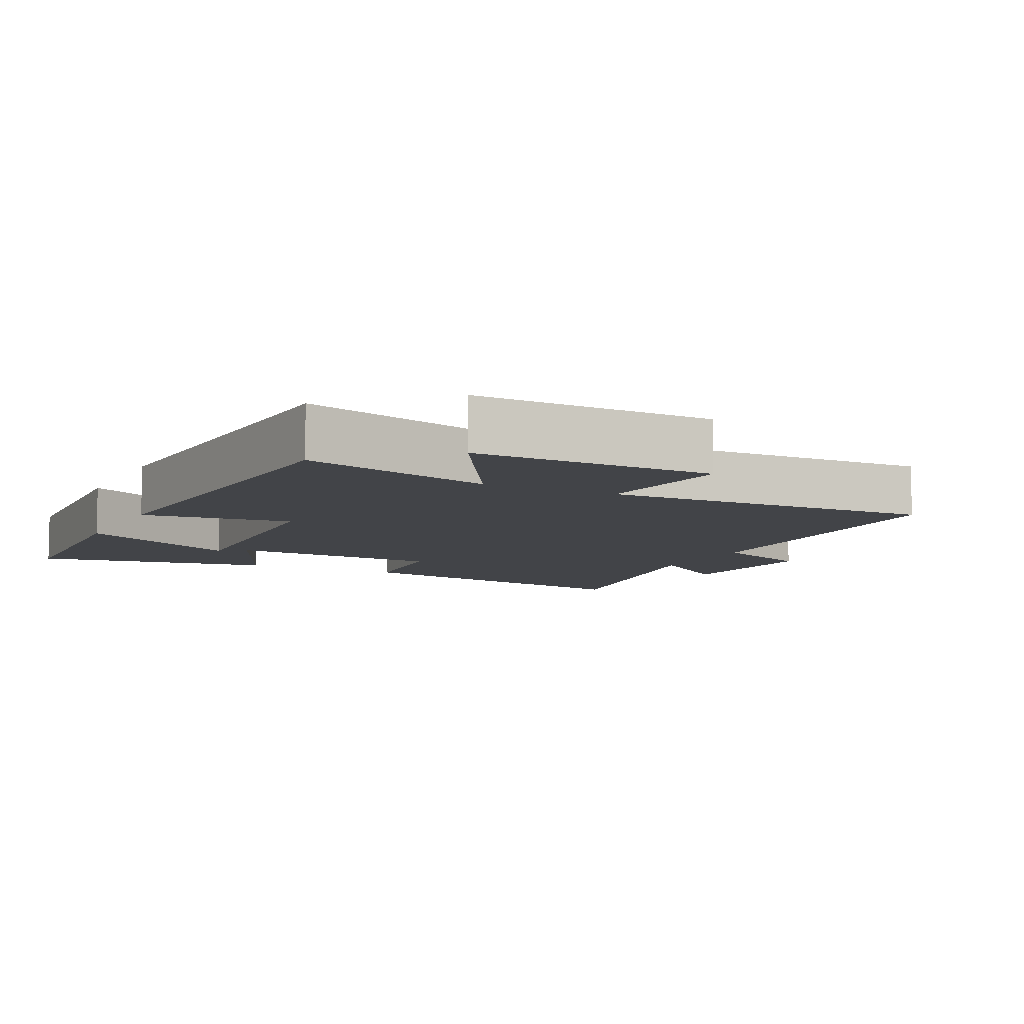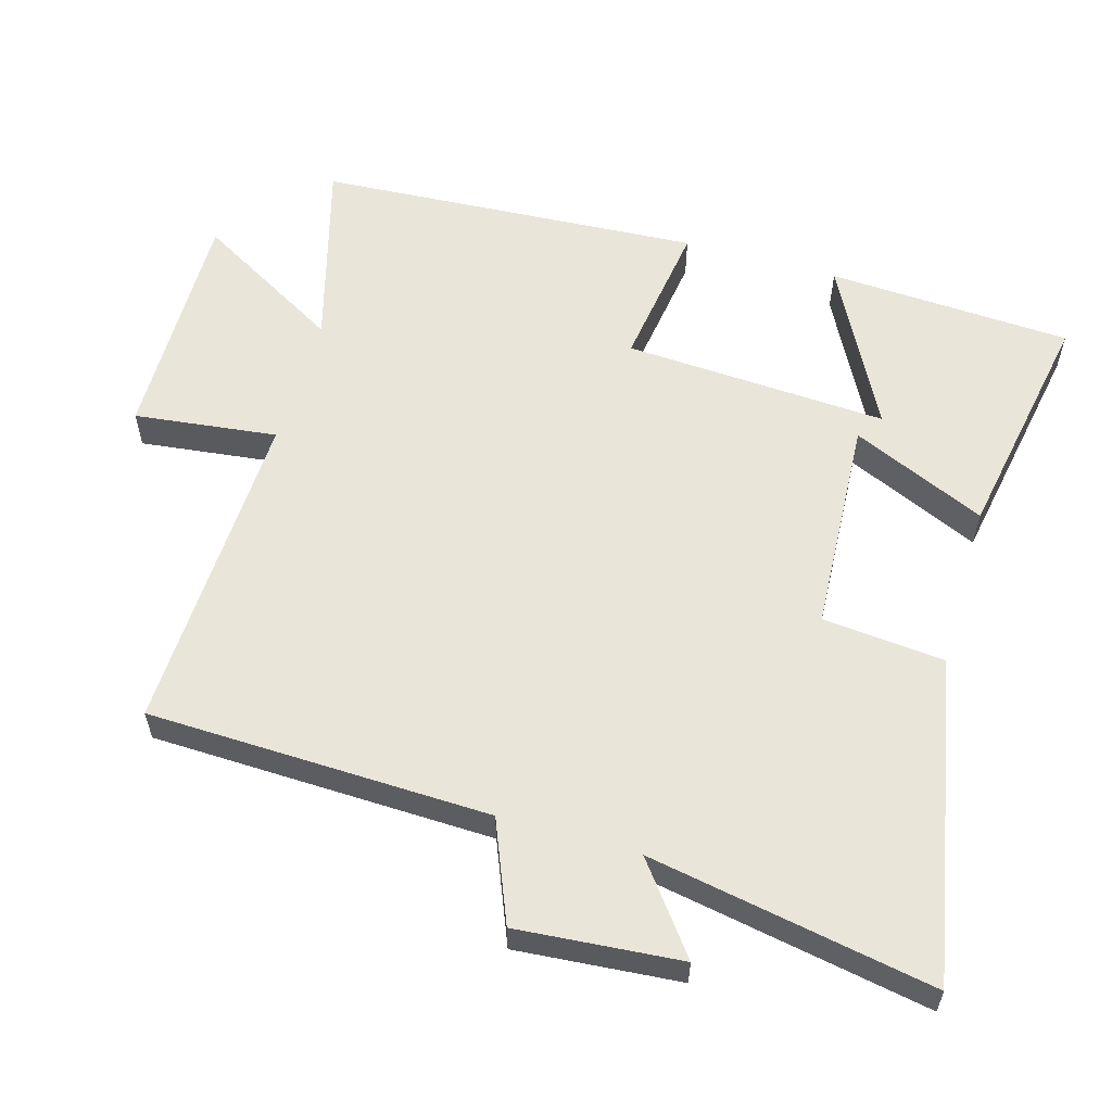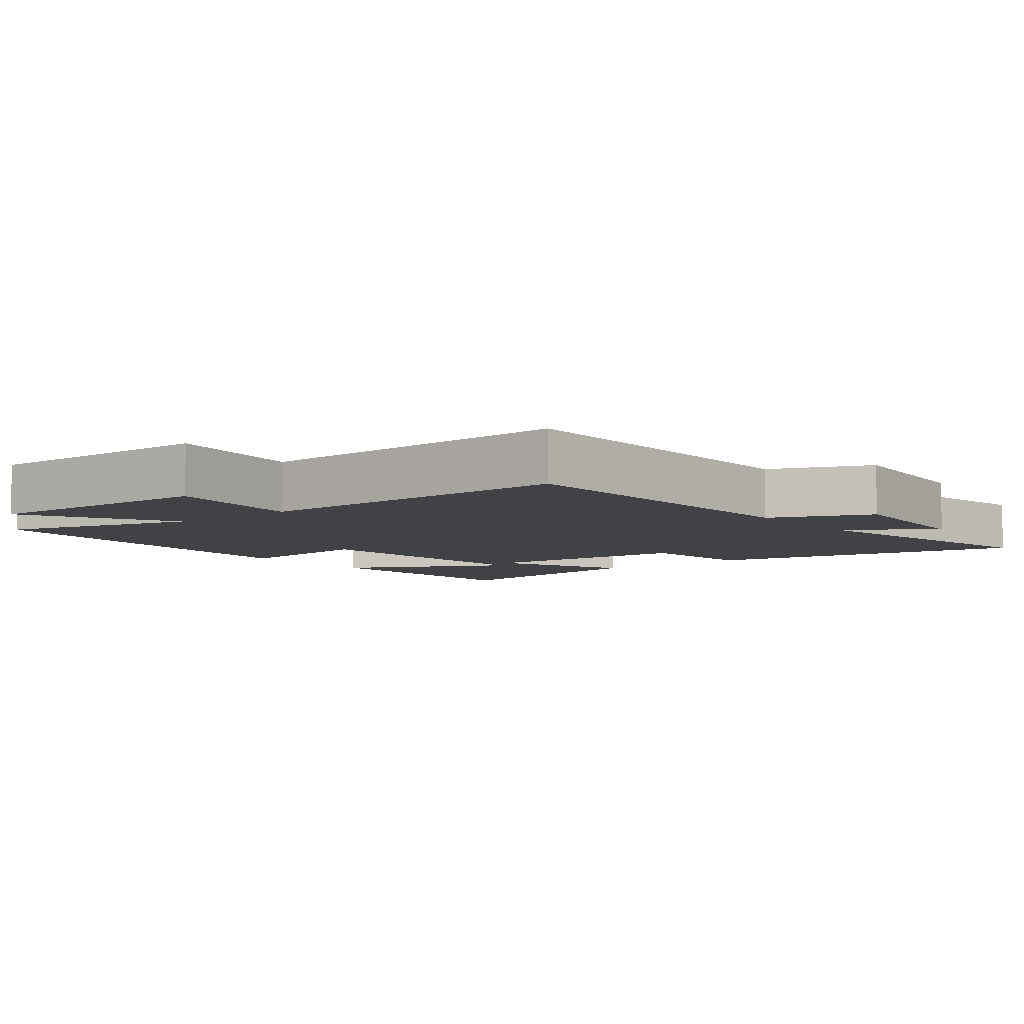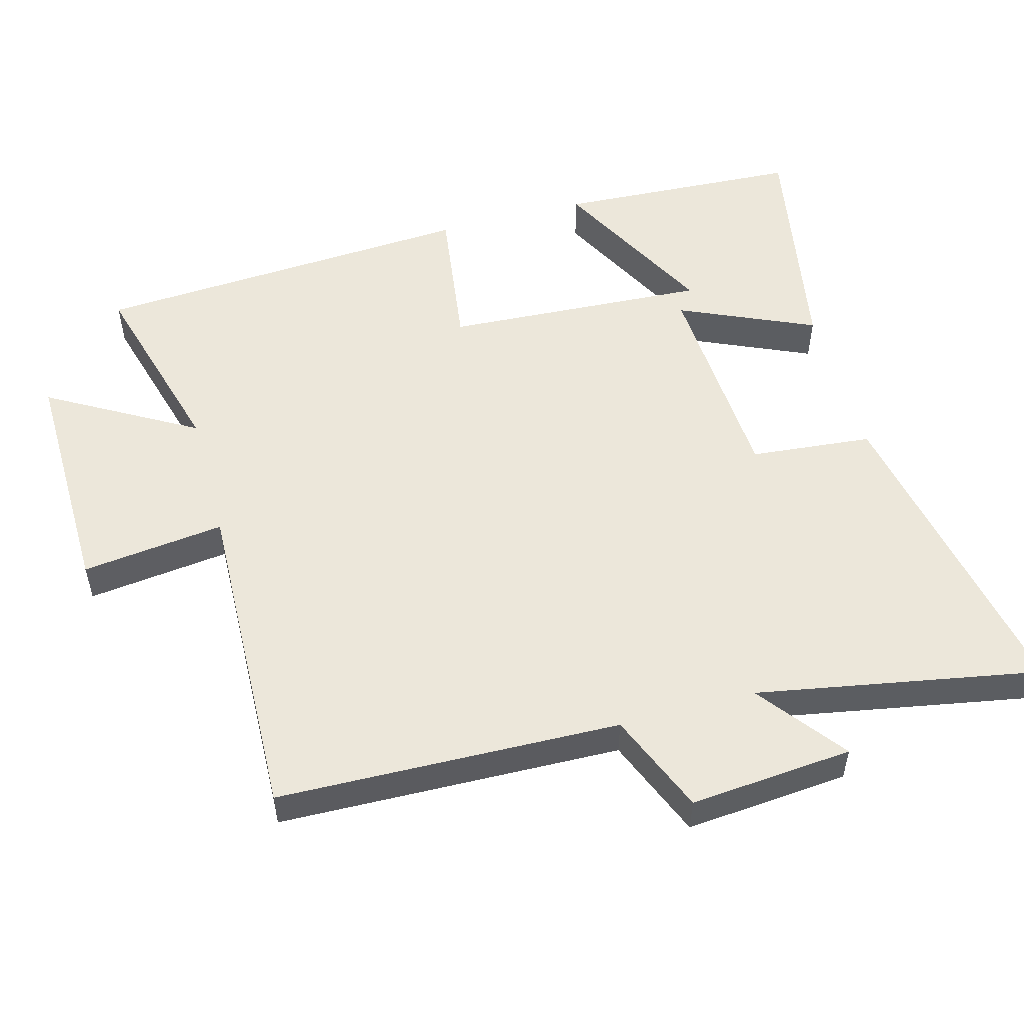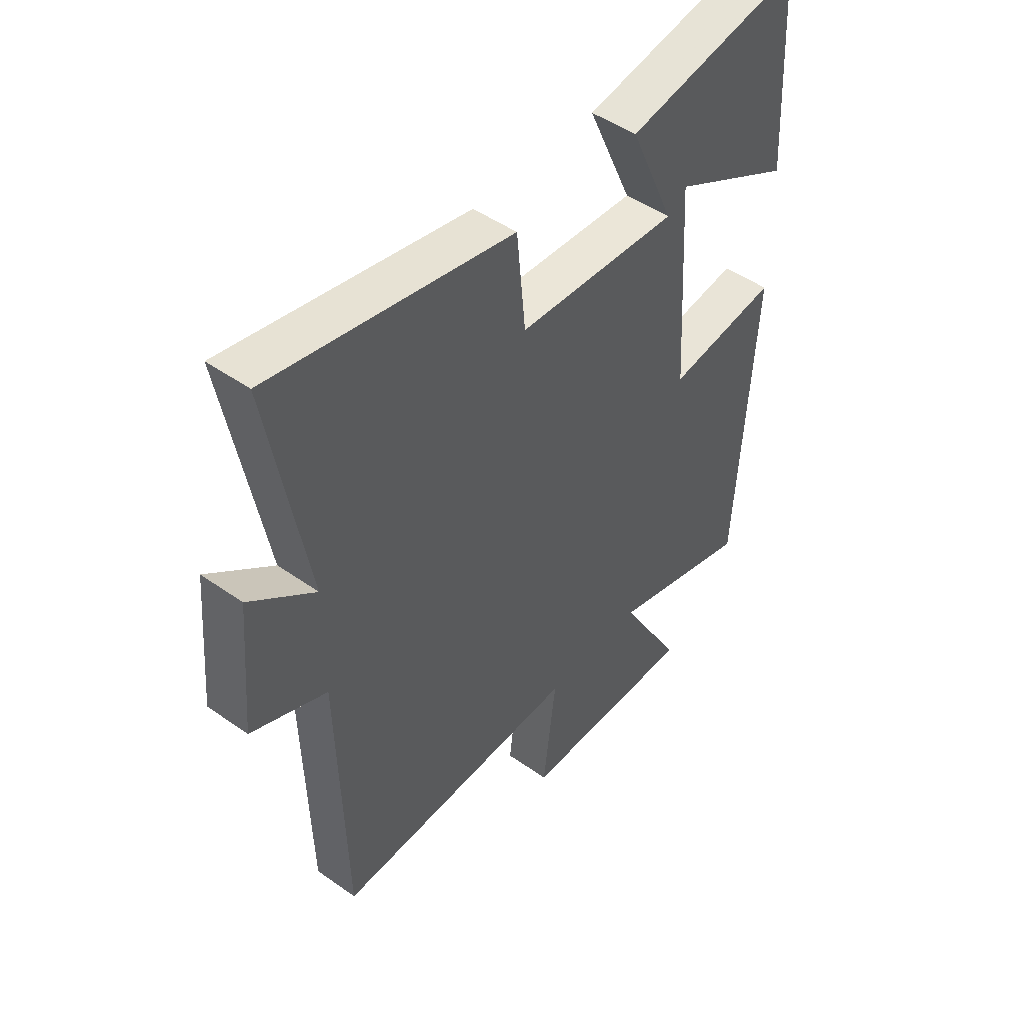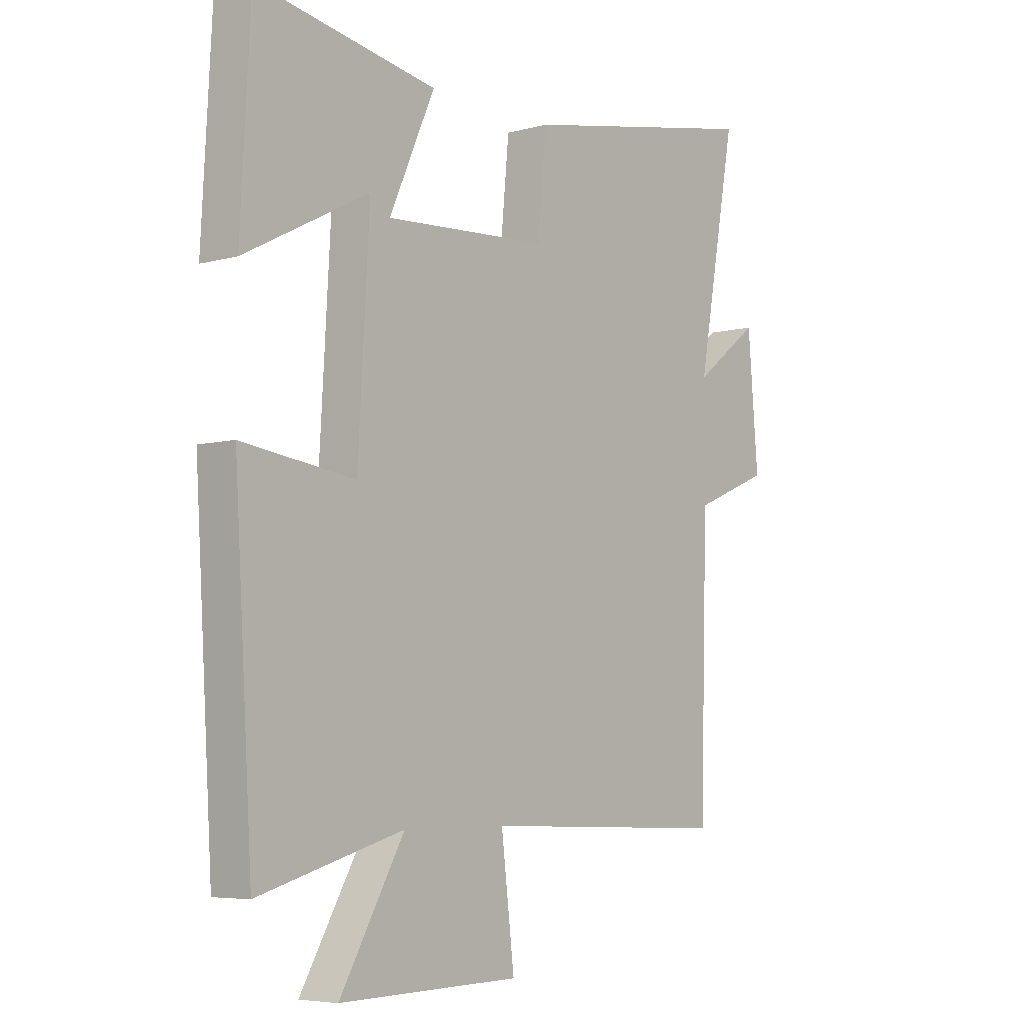
<metadata>
{"format":"obj","ext":"obj","renderer":"f3d","projection":"perspective","resolution":1024,"background":"white","views":[{"elev":-8.0,"azim":153.4,"up":"+Y"},{"elev":58.0,"azim":-73.8,"up":"+Y"},{"elev":-6.6,"azim":-141.9,"up":"+Y"},{"elev":53.2,"azim":-105.3,"up":"+Y"},{"elev":47.5,"azim":-51.4,"up":"+Z"},{"elev":-5.8,"azim":129.5,"up":"+Z"}]}
</metadata>
<code>
v 0.481 0.07 0.562
v 0.5 0.07 0.208
v 0.262 0.07 0.332
v 0.284 0.07 -0.05
v 0.5 0.07 -0.02
v 0.466 0.07 -0.577
v 0.189 0.07 -0.5
v 0.312 0.07 -0.713
v -0.034 0.07 -0.707
v -0.009 0.07 -0.5
v -0.486 0.07 -0.515
v -0.5 0.07 -0.02
v -0.646 0.07 0.04
v -0.626 0.07 0.276
v -0.5 0.07 0.18
v -0.575 0.07 0.59
v -0.107 0.07 0.5
v -0.09 0.07 0.323
v 0.224 0.07 0.305
v 0.137 0.07 0.5
v 0.481 0 0.562
v 0.5 0 0.208
v 0.262 0 0.332
v 0.284 0 -0.05
v 0.5 0 -0.02
v 0.466 0 -0.577
v 0.189 0 -0.5
v 0.312 0 -0.713
v -0.034 0 -0.707
v -0.009 0 -0.5
v -0.486 0 -0.515
v -0.5 0 -0.02
v -0.646 0 0.04
v -0.626 0 0.276
v -0.5 0 0.18
v -0.575 0 0.59
v -0.107 0 0.5
v -0.09 0 0.323
v 0.224 0 0.305
v 0.137 0 0.5
f 19 20 1
f 15 16 17 18
f 15 18 19
f 12 13 14 15
f 10 11 12 15
f 10 15 19
f 7 8 9 10
f 7 10 19
f 4 5 6 7
f 3 4 7 19
f 1 2 3
f 1 3 19
f 21 40 39
f 38 37 36 35
f 39 38 35
f 35 34 33 32
f 35 32 31 30
f 39 35 30
f 30 29 28 27
f 39 30 27
f 27 26 25 24
f 39 27 24 23
f 23 22 21
f 39 23 21
f 1 21 22 2
f 2 22 23 3
f 3 23 24 4
f 4 24 25 5
f 5 25 26 6
f 6 26 27 7
f 7 27 28 8
f 8 28 29 9
f 9 29 30 10
f 10 30 31 11
f 11 31 32 12
f 12 32 33 13
f 13 33 34 14
f 14 34 35 15
f 15 35 36 16
f 16 36 37 17
f 17 37 38 18
f 18 38 39 19
f 19 39 40 20
f 20 40 21 1

</code>
